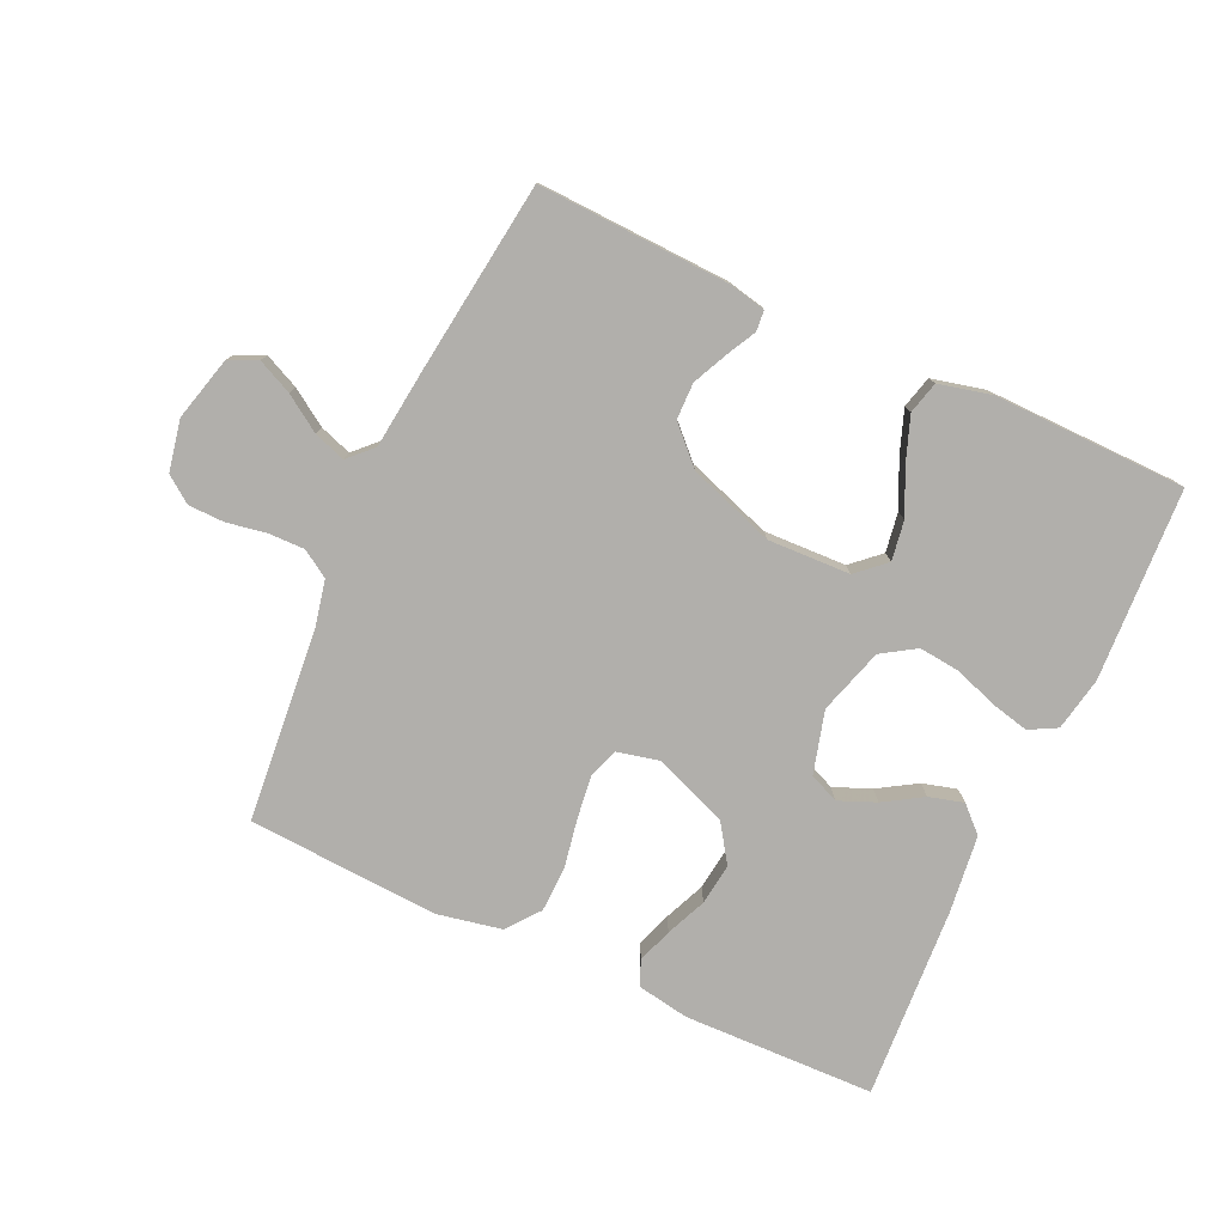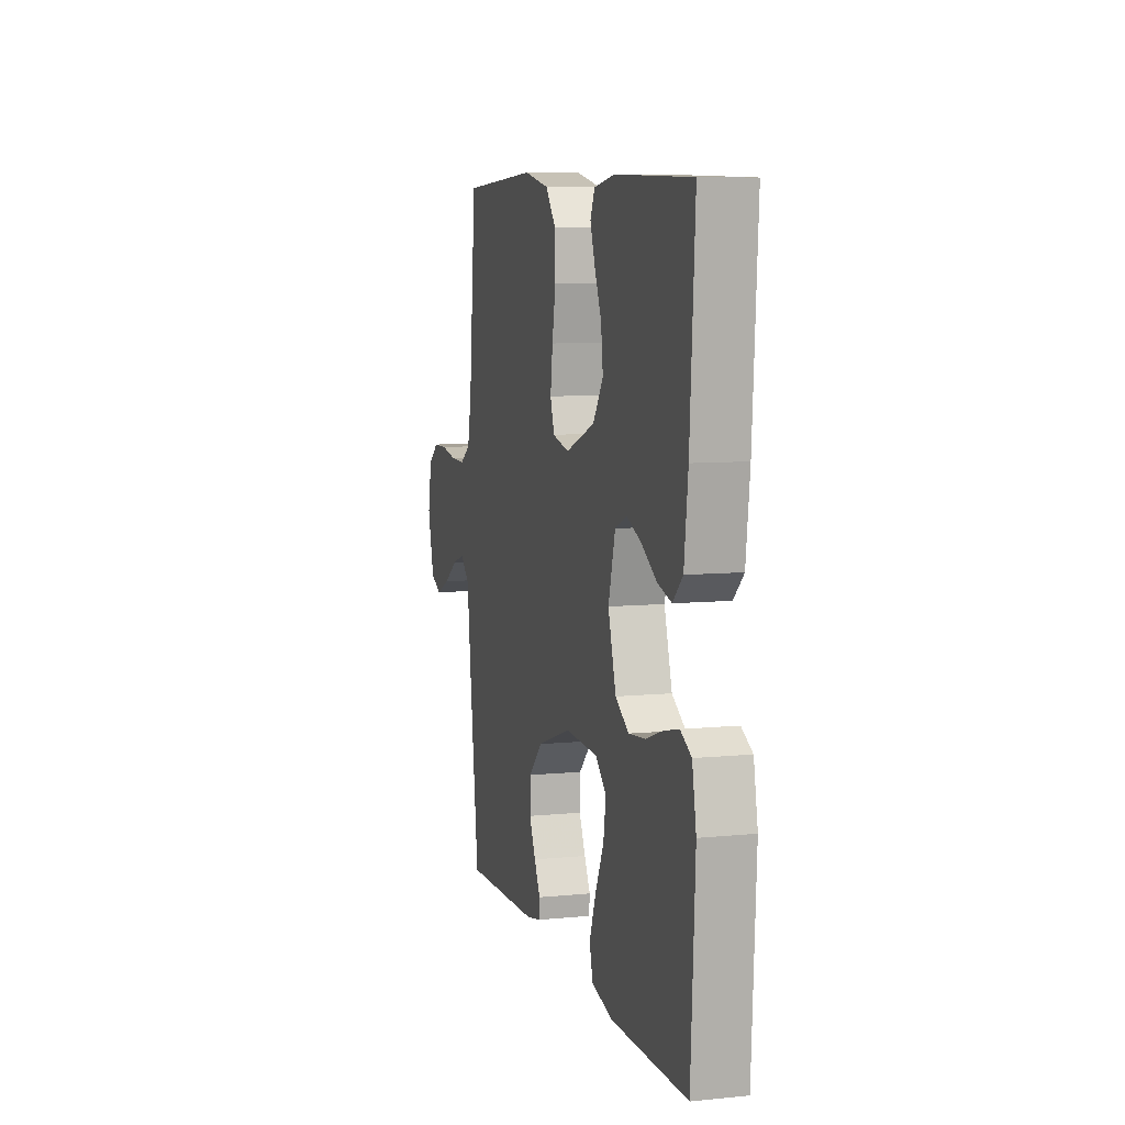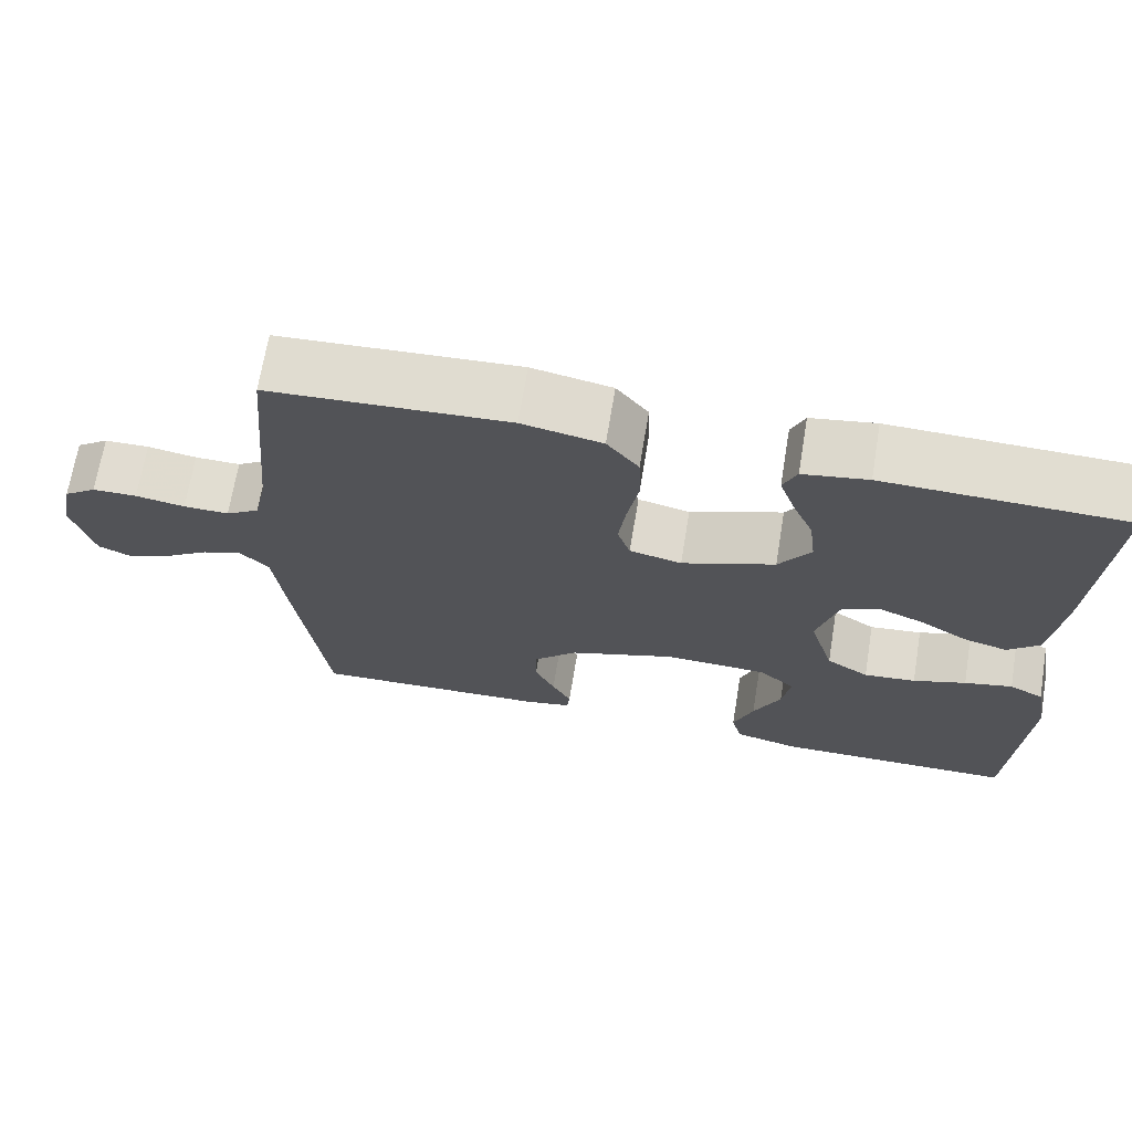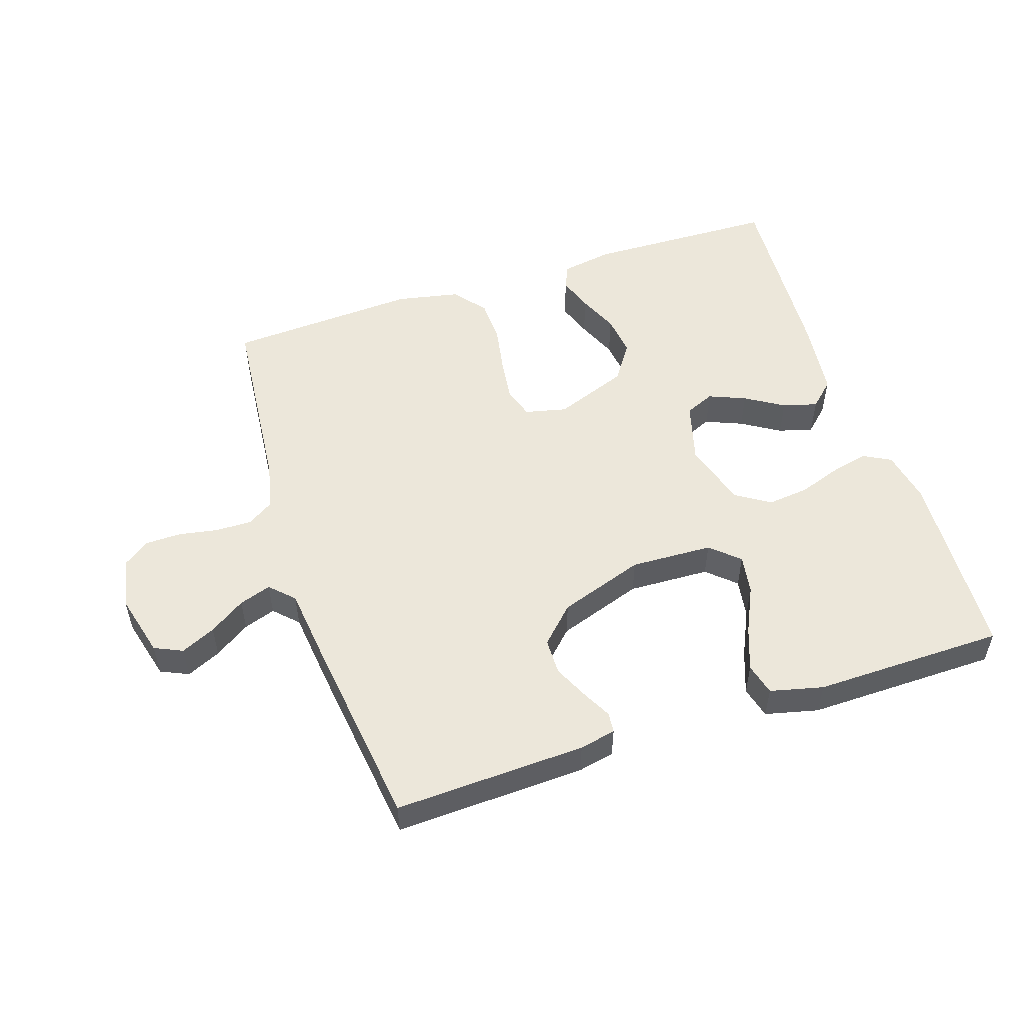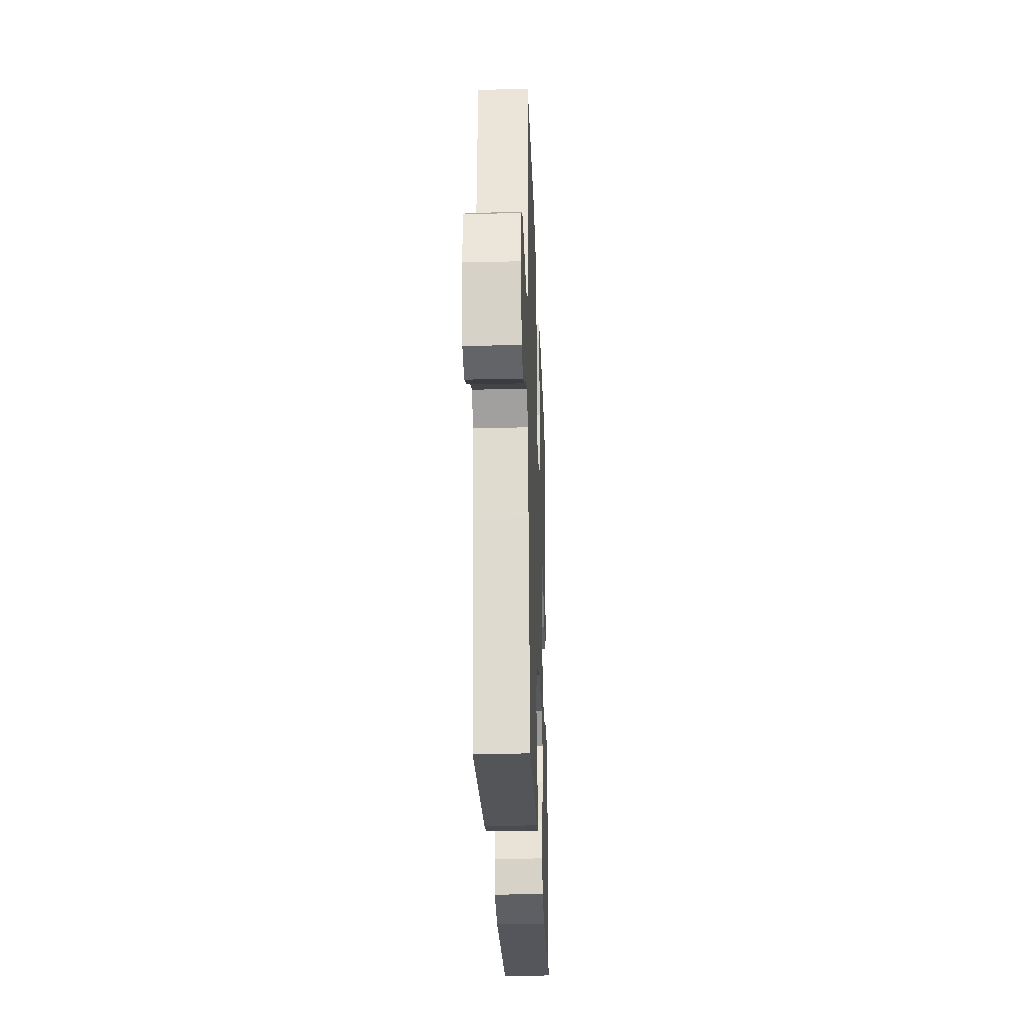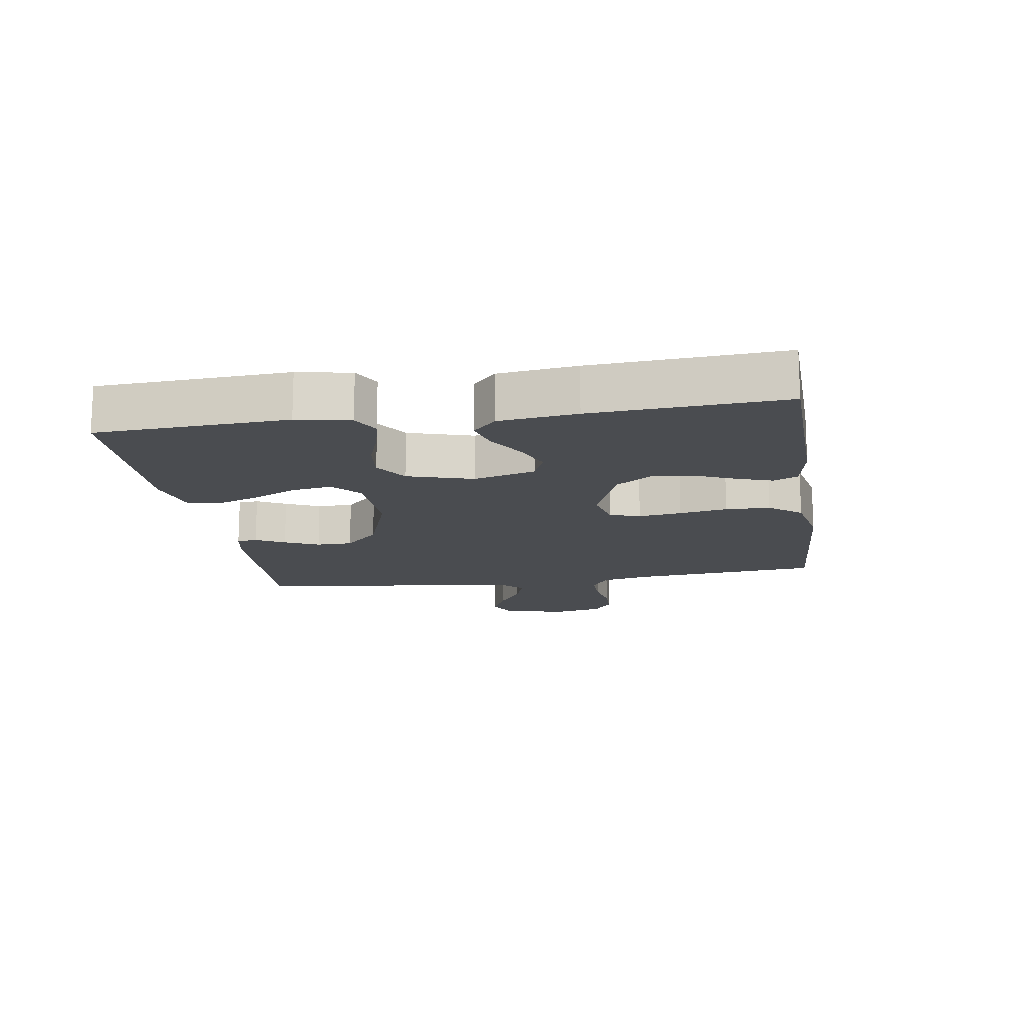
<metadata>
{"format":"obj","ext":"obj","renderer":"f3d","projection":"perspective","resolution":1024,"background":"white","views":[{"elev":-78.1,"azim":155.2,"up":"+Y"},{"elev":8.0,"azim":-105.4,"up":"+Z"},{"elev":68.8,"azim":-170.6,"up":"+Z"},{"elev":52.7,"azim":161.8,"up":"+Y"},{"elev":-27.0,"azim":92.1,"up":"+Z"},{"elev":-15.0,"azim":-81.2,"up":"+Y"}]}
</metadata>
<code>
v -0.5 0.07 0.5
v -0.2 0.07 0.508
v -0.119 0.07 0.494
v -0.102 0.07 0.455
v -0.121 0.07 0.4
v -0.148 0.07 0.337
v -0.156 0.07 0.272
v -0.116 0.07 0.213
v 0 0.07 0.169
v 0.065 0.07 0.184
v 0.081 0.07 0.232
v 0.072 0.07 0.3
v 0.058 0.07 0.376
v 0.06 0.07 0.446
v 0.1 0.07 0.497
v 0.2 0.07 0.517
v 0.5 0.07 0.5
v 0.528 0.07 0.2
v 0.544 0.07 0.126
v 0.586 0.07 0.099
v 0.643 0.07 0.1
v 0.705 0.07 0.111
v 0.761 0.07 0.11
v 0.802 0.07 0.08
v 0.818 0.07 0
v 0.792 0.07 -0.1
v 0.748 0.07 -0.12
v 0.694 0.07 -0.095
v 0.638 0.07 -0.058
v 0.588 0.07 -0.041
v 0.552 0.07 -0.077
v 0.538 0.07 -0.2
v 0.5 0.07 -0.5
v 0.2 0.07 -0.488
v 0.143 0.07 -0.476
v 0.14 0.07 -0.444
v 0.164 0.07 -0.398
v 0.189 0.07 -0.344
v 0.188 0.07 -0.287
v 0.134 0.07 -0.233
v 0 0.07 -0.187
v -0.129 0.07 -0.192
v -0.173 0.07 -0.232
v -0.163 0.07 -0.294
v -0.129 0.07 -0.366
v -0.104 0.07 -0.434
v -0.117 0.07 -0.484
v -0.2 0.07 -0.504
v -0.5 0.07 -0.5
v -0.516 0.07 -0.2
v -0.5 0.07 -0.116
v -0.457 0.07 -0.093
v -0.397 0.07 -0.107
v -0.331 0.07 -0.13
v -0.266 0.07 -0.137
v -0.213 0.07 -0.103
v -0.182 0.07 0
v -0.209 0.07 0.097
v -0.255 0.07 0.117
v -0.313 0.07 0.093
v -0.373 0.07 0.056
v -0.427 0.07 0.041
v -0.466 0.07 0.078
v -0.481 0.07 0.2
v -0.5 0 0.5
v -0.2 0 0.508
v -0.119 0 0.494
v -0.102 0 0.455
v -0.121 0 0.4
v -0.148 0 0.337
v -0.156 0 0.272
v -0.116 0 0.213
v 0 0 0.169
v 0.065 0 0.184
v 0.081 0 0.232
v 0.072 0 0.3
v 0.058 0 0.376
v 0.06 0 0.446
v 0.1 0 0.497
v 0.2 0 0.517
v 0.5 0 0.5
v 0.528 0 0.2
v 0.544 0 0.126
v 0.586 0 0.099
v 0.643 0 0.1
v 0.705 0 0.111
v 0.761 0 0.11
v 0.802 0 0.08
v 0.818 0 0
v 0.792 0 -0.1
v 0.748 0 -0.12
v 0.694 0 -0.095
v 0.638 0 -0.058
v 0.588 0 -0.041
v 0.552 0 -0.077
v 0.538 0 -0.2
v 0.5 0 -0.5
v 0.2 0 -0.488
v 0.143 0 -0.476
v 0.14 0 -0.444
v 0.164 0 -0.398
v 0.189 0 -0.344
v 0.188 0 -0.287
v 0.134 0 -0.233
v 0 0 -0.187
v -0.129 0 -0.192
v -0.173 0 -0.232
v -0.163 0 -0.294
v -0.129 0 -0.366
v -0.104 0 -0.434
v -0.117 0 -0.484
v -0.2 0 -0.504
v -0.5 0 -0.5
v -0.516 0 -0.2
v -0.5 0 -0.116
v -0.457 0 -0.093
v -0.397 0 -0.107
v -0.331 0 -0.13
v -0.266 0 -0.137
v -0.213 0 -0.103
v -0.182 0 0
v -0.209 0 0.097
v -0.255 0 0.117
v -0.313 0 0.093
v -0.373 0 0.056
v -0.427 0 0.041
v -0.466 0 0.078
v -0.481 0 0.2
f 4 5 6
f 3 4 6
f 2 3 6
f 1 2 6
f 64 1 6
f 63 64 6
f 62 63 6
f 61 62 6
f 60 61 6
f 59 60 6 7
f 58 59 7 8
f 57 58 8 9
f 56 57 9 10
f 52 53 54
f 51 52 54
f 50 51 54
f 49 50 54
f 48 49 54
f 47 48 54
f 46 47 54
f 45 46 54
f 44 45 54
f 43 44 54 55
f 42 43 55 56
f 35 36 37
f 34 35 37
f 33 34 37
f 32 33 37
f 31 32 37
f 30 31 37 38
f 27 28 29
f 26 27 29
f 25 26 29
f 24 25 29
f 23 24 29
f 22 23 29
f 21 22 29
f 20 21 29 30
f 30 38 39
f 20 30 39
f 19 20 39
f 16 17 18
f 15 16 18
f 14 15 18
f 13 14 18
f 12 13 18
f 18 19 39
f 12 18 39
f 11 12 39
f 41 42 56 10
f 40 41 10 11
f 11 39 40
f 70 69 68
f 70 68 67
f 70 67 66
f 70 66 65
f 70 65 128
f 70 128 127
f 70 127 126
f 70 126 125
f 70 125 124
f 71 70 124 123
f 72 71 123 122
f 73 72 122 121
f 74 73 121 120
f 118 117 116
f 118 116 115
f 118 115 114
f 118 114 113
f 118 113 112
f 118 112 111
f 118 111 110
f 118 110 109
f 118 109 108
f 119 118 108 107
f 120 119 107 106
f 101 100 99
f 101 99 98
f 101 98 97
f 101 97 96
f 101 96 95
f 102 101 95 94
f 93 92 91
f 93 91 90
f 93 90 89
f 93 89 88
f 93 88 87
f 93 87 86
f 93 86 85
f 94 93 85 84
f 103 102 94
f 103 94 84
f 103 84 83
f 82 81 80
f 82 80 79
f 82 79 78
f 82 78 77
f 82 77 76
f 103 83 82
f 103 82 76
f 103 76 75
f 74 120 106 105
f 75 74 105 104
f 104 103 75
f 1 65 66 2
f 2 66 67 3
f 3 67 68 4
f 4 68 69 5
f 5 69 70 6
f 6 70 71 7
f 7 71 72 8
f 8 72 73 9
f 9 73 74 10
f 10 74 75 11
f 11 75 76 12
f 12 76 77 13
f 13 77 78 14
f 14 78 79 15
f 15 79 80 16
f 16 80 81 17
f 17 81 82 18
f 18 82 83 19
f 19 83 84 20
f 20 84 85 21
f 21 85 86 22
f 22 86 87 23
f 23 87 88 24
f 24 88 89 25
f 25 89 90 26
f 26 90 91 27
f 27 91 92 28
f 28 92 93 29
f 29 93 94 30
f 30 94 95 31
f 31 95 96 32
f 32 96 97 33
f 33 97 98 34
f 34 98 99 35
f 35 99 100 36
f 36 100 101 37
f 37 101 102 38
f 38 102 103 39
f 39 103 104 40
f 40 104 105 41
f 41 105 106 42
f 42 106 107 43
f 43 107 108 44
f 44 108 109 45
f 45 109 110 46
f 46 110 111 47
f 47 111 112 48
f 48 112 113 49
f 49 113 114 50
f 50 114 115 51
f 51 115 116 52
f 52 116 117 53
f 53 117 118 54
f 54 118 119 55
f 55 119 120 56
f 56 120 121 57
f 57 121 122 58
f 58 122 123 59
f 59 123 124 60
f 60 124 125 61
f 61 125 126 62
f 62 126 127 63
f 63 127 128 64
f 64 128 65 1

</code>
